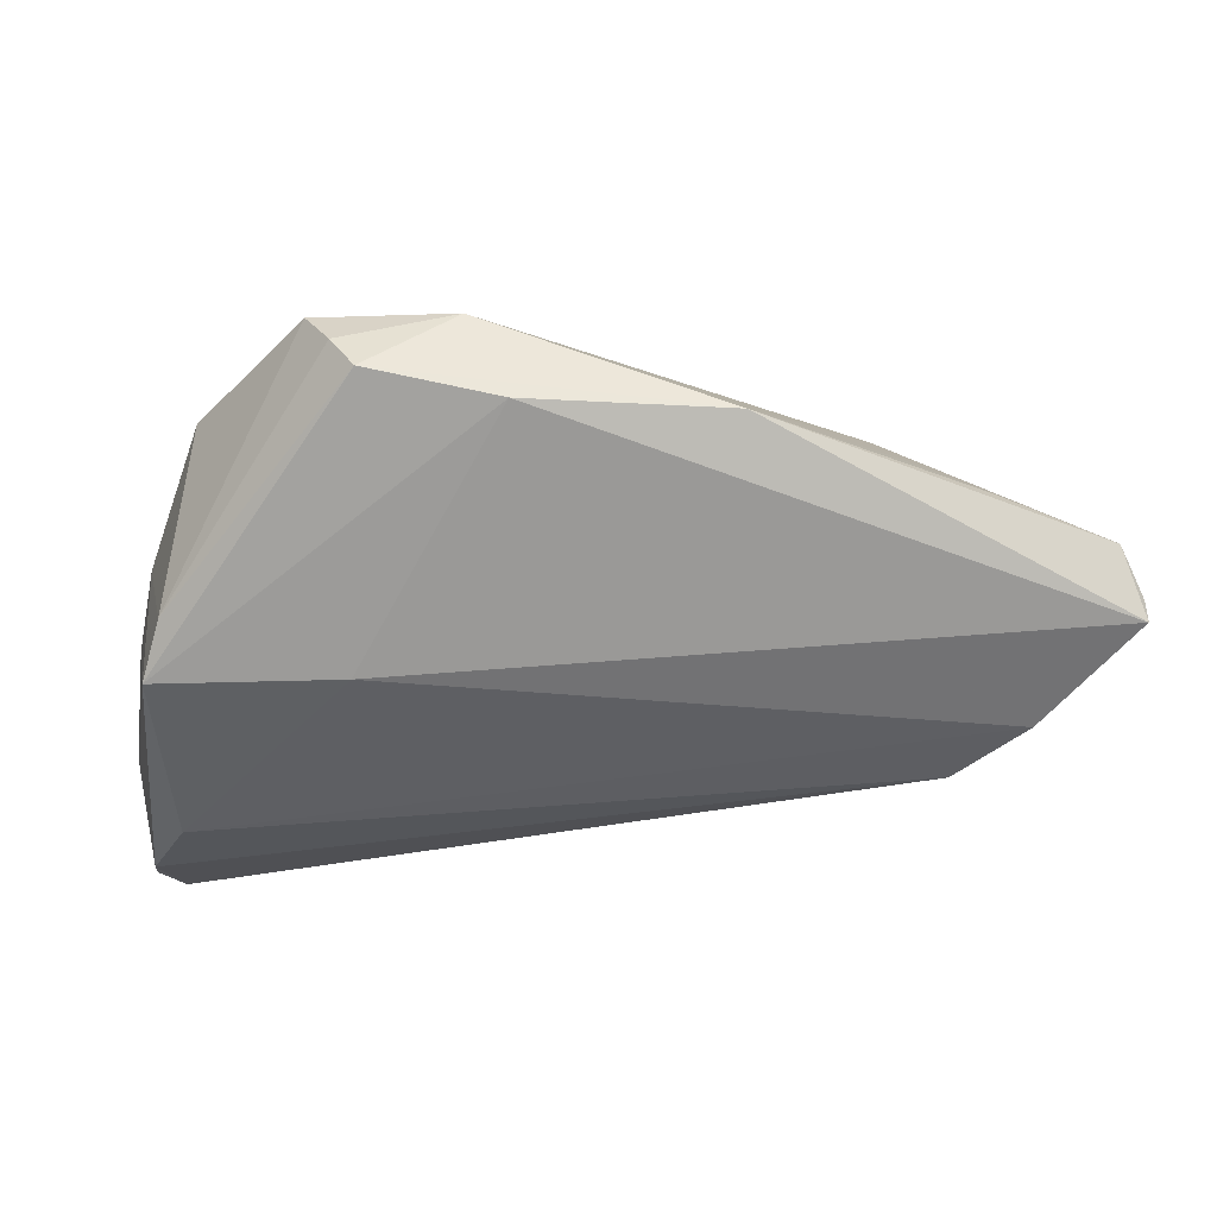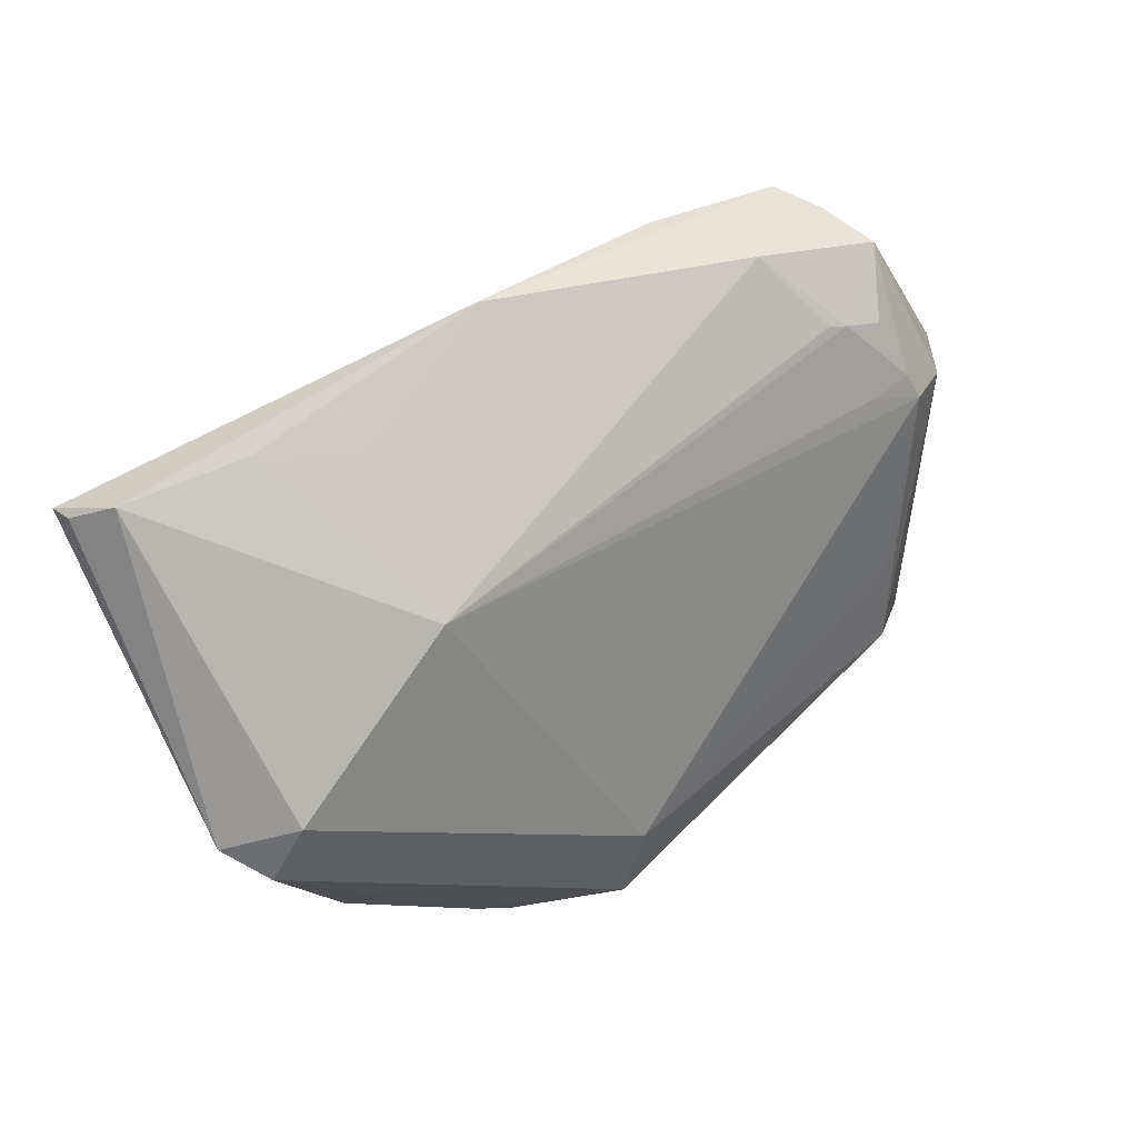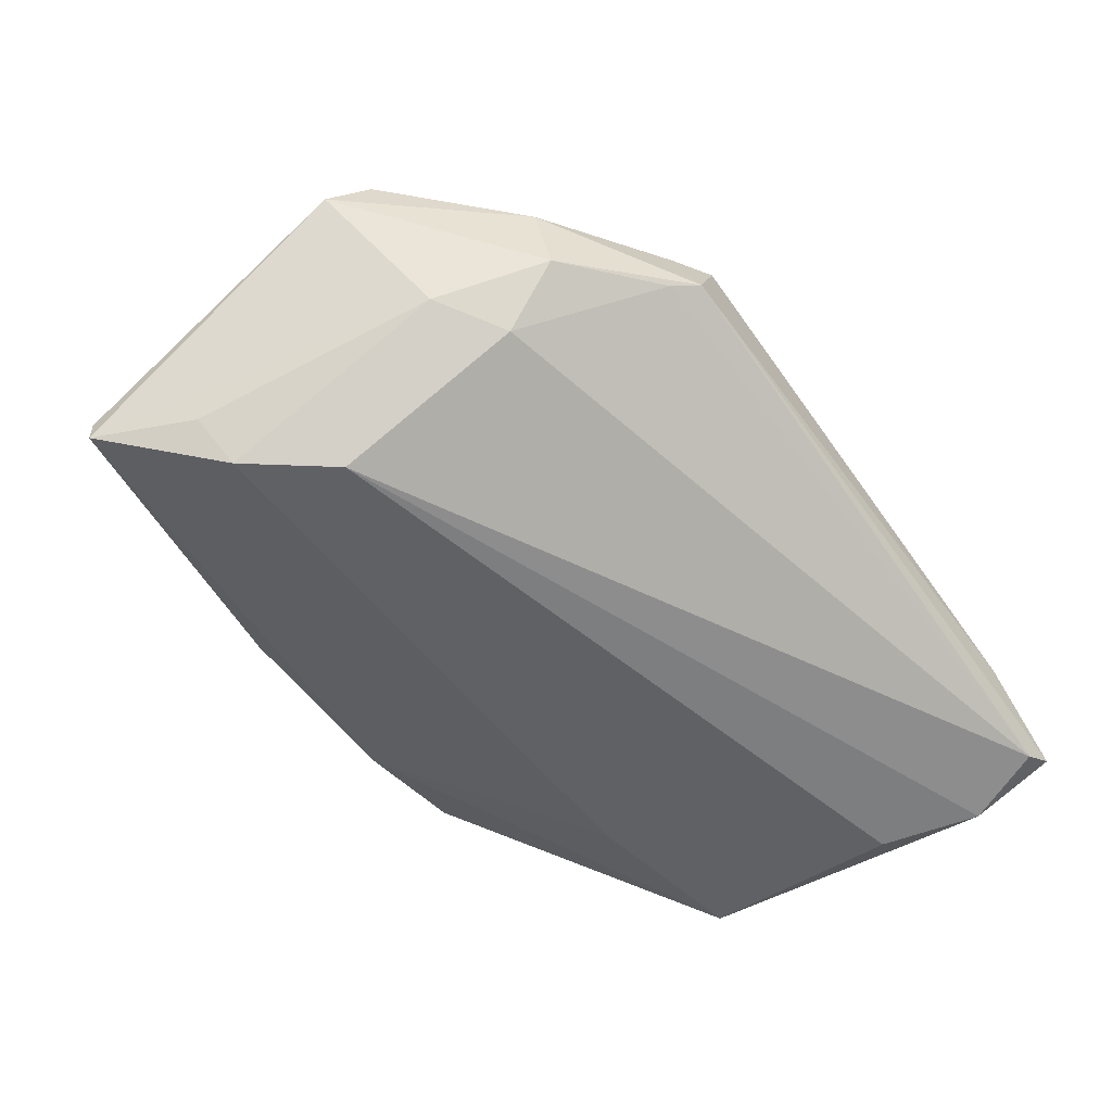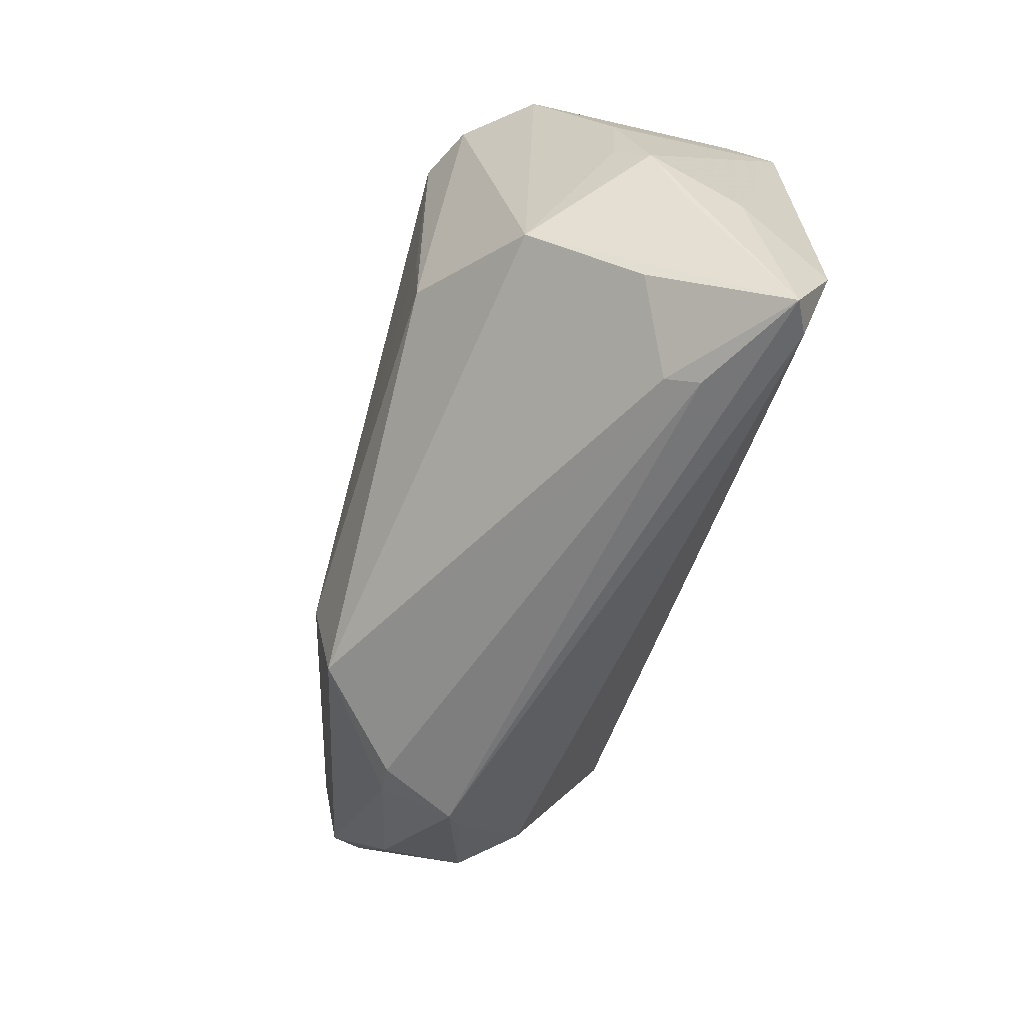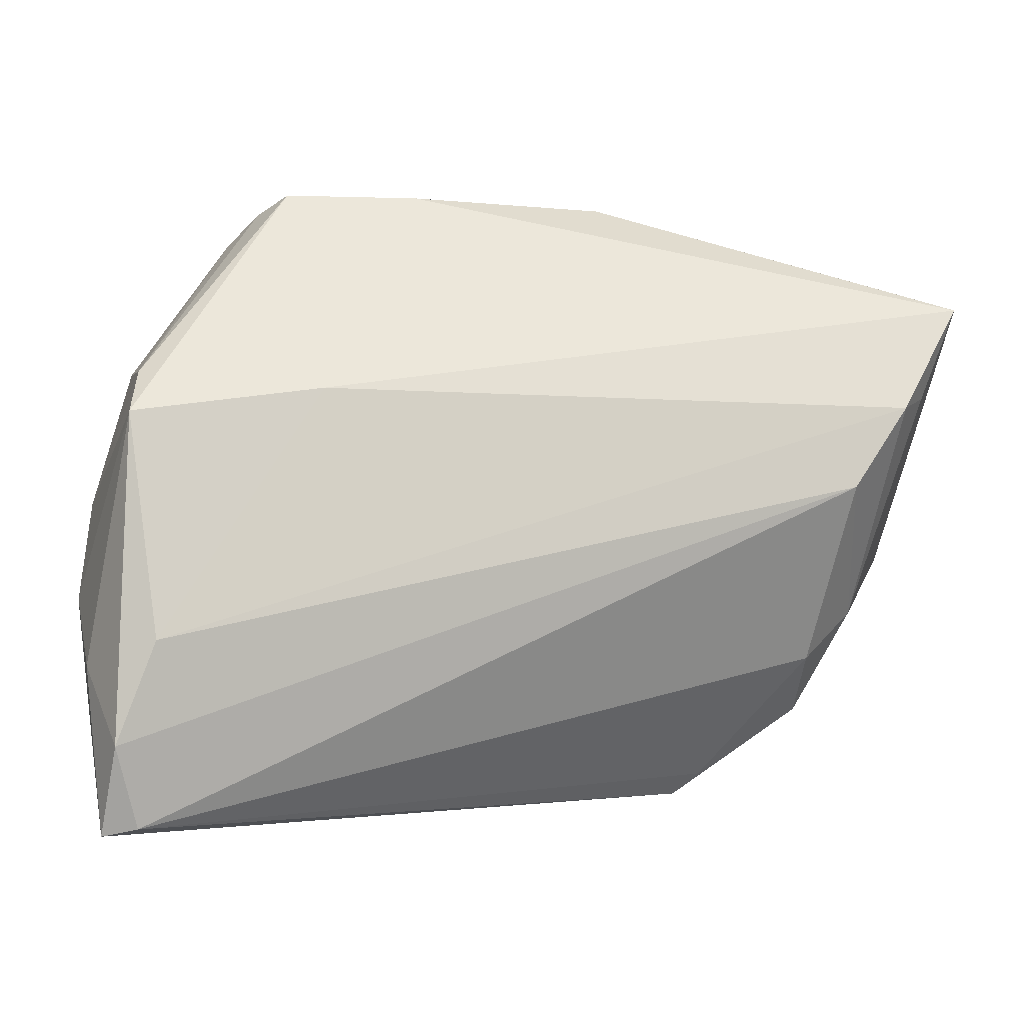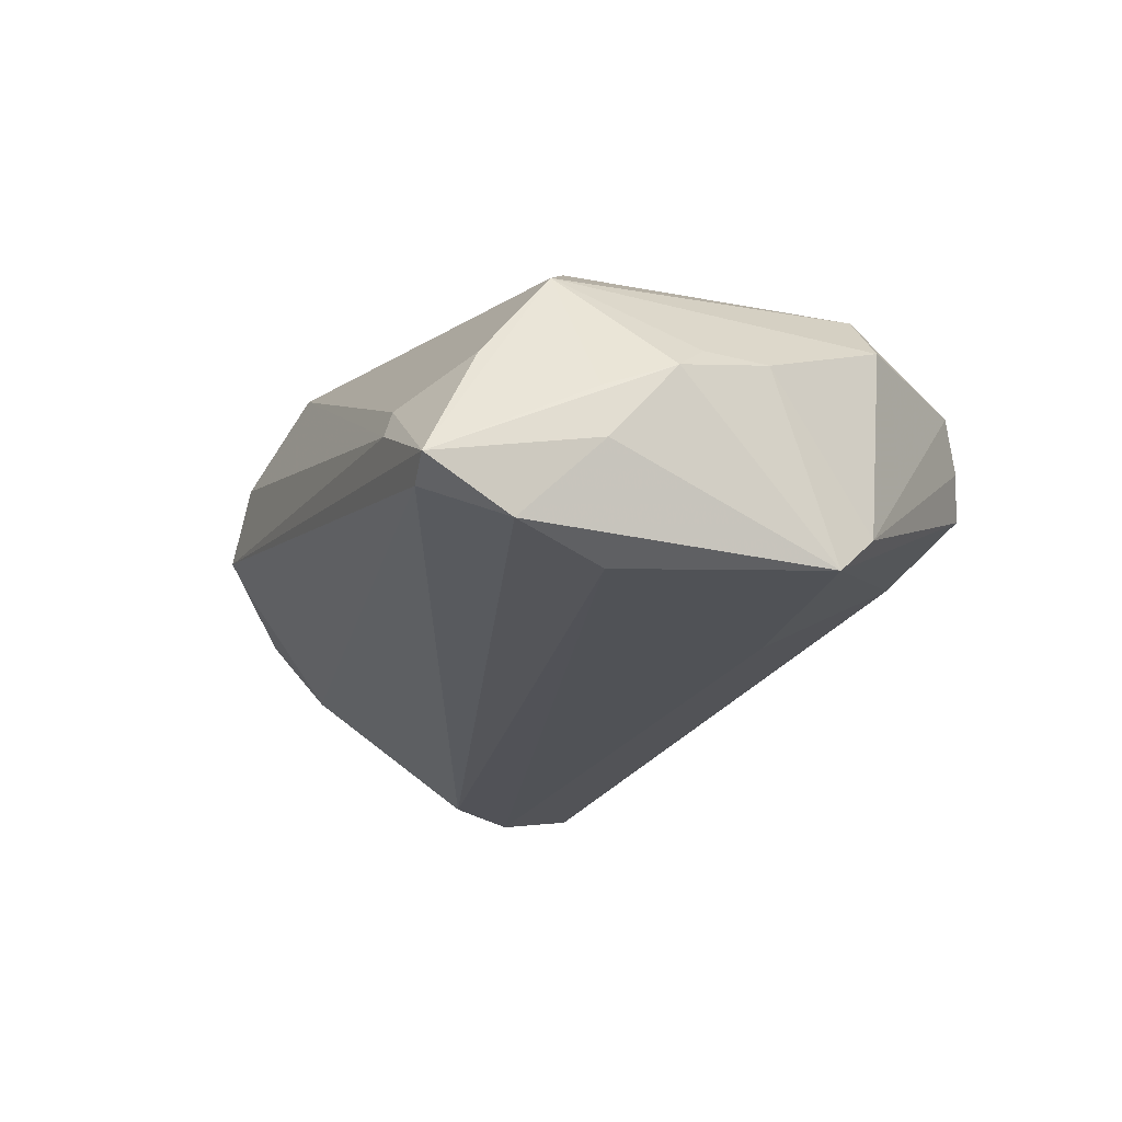
<metadata>
{"format":"obj","ext":"obj","renderer":"f3d","projection":"perspective","resolution":1024,"background":"white","views":[{"elev":-35.1,"azim":175.1,"up":"+Z"},{"elev":38.1,"azim":-41.2,"up":"+Y"},{"elev":-51.9,"azim":-55.3,"up":"+Z"},{"elev":-60.7,"azim":74.6,"up":"+Y"},{"elev":-5.3,"azim":163.5,"up":"+Y"},{"elev":-22.8,"azim":64.9,"up":"+Z"}]}
</metadata>
<code>
v 0.03535 0.01931 0.021
v 0.05493 -0.02114 -0.004987
v 0.04684 -0.02319 0.01138
v 0.04848 0.01746 0.0105
v 0.02899 0.02135 0.01981
v -0.01114 0.04034 -0.002019
v -0.02949 0.01623 0.01419
v 0.03386 0.02255 0.02003
v 0.01889 0.03944 0.00982
v 0.0531 -0.02997 -0.02086
v 0.05574 -0.01234 -0.001003
v -0.05529 -0.004967 0.007007
v -0.0528 0.02975 -0.009185
v 0.05196 0.008736 -0.01936
v 0.03002 0.04034 0.0008954
v 0.02671 0.03047 0.01663
v -0.008212 -0.02182 0.02265
v -0.03954 -0.02432 0.006223
v -0.04408 -0.01303 -0.008025
v -0.03914 0.03185 -0.004977
v 0.054 -0.04034 -0.016
v 0.03347 -0.01538 0.0207
v -0.04876 -0.00141 0.01361
v 0.0504 0.01414 -0.01425
v 0.02911 0.01231 -0.0198
v 0.03604 0.03543 0.01145
v -0.05066 0.01461 -0.01724
v -0.02869 0.03076 0.0003682
v 0.05004 -0.03947 -0.018
v -0.05158 -0.008697 0.01121
v 0.04088 -0.03869 -0.005515
v 0.04886 -0.01791 -0.02265
v -0.02279 -0.03688 0.001607
v -0.02572 -0.03422 -9.386e-05
v -0.0381 -0.02568 -0.003246
v 0.05396 -0.0002899 0.002361
v 0.04211 -0.04004 -0.009212
v 0.01381 0.04034 -0.002314
v -0.0386 0.00217 -0.02265
v -0.04597 0.01259 -0.02208
v 0.02445 0.03107 0.01605
v 0.03298 0.03862 0.005866
v 0.05554 -0.02066 -0.01109
v 0.04187 0.0184 0.01802
v 0.04943 -0.03261 -0.001036
v -0.02343 -0.0334 0.009936
v -0.05558 0.02681 -0.01434
v -0.03674 -0.0191 -0.01081
v -0.05574 0.02663 -0.01713
v 0.03251 -0.004098 0.02093
v -0.01851 -0.03623 0.01044
v -0.009063 -0.03198 0.02014
v 0.03159 0.02913 0.01713
v 0.05364 -0.008287 0.002522
f 52 3 22
f 25 40 49
f 49 38 25
f 25 38 14
f 32 25 14
f 40 25 32
f 40 32 39
f 39 19 40
f 21 43 11
f 11 14 36
f 11 43 14
f 36 14 24
f 16 26 9
f 34 33 35
f 45 3 52
f 52 31 45
f 21 3 45
f 45 31 21
f 37 31 52
f 37 33 21
f 21 31 37
f 49 40 27
f 27 19 49
f 40 19 27
f 12 19 35
f 49 19 12
f 23 13 12
f 48 34 35
f 35 19 48
f 19 39 48
f 29 48 39
f 34 48 29
f 21 33 29
f 33 34 29
f 2 3 21
f 21 11 2
f 2 11 3
f 36 3 54
f 54 11 36
f 3 11 54
f 14 38 15
f 15 24 14
f 6 38 49
f 49 13 6
f 6 15 38
f 9 15 6
f 16 9 41
f 52 46 51
f 51 46 33
f 51 37 52
f 33 37 51
f 35 33 18
f 33 46 18
f 18 12 35
f 53 26 16
f 52 22 17
f 4 3 36
f 36 24 4
f 4 24 26
f 47 13 49
f 49 12 47
f 47 12 13
f 10 39 32
f 10 29 39
f 21 29 10
f 10 32 14
f 10 43 21
f 14 43 10
f 26 24 42
f 24 15 42
f 42 9 26
f 42 15 9
f 20 6 13
f 23 12 30
f 12 18 30
f 52 17 30
f 30 17 23
f 30 46 52
f 30 18 46
f 26 53 8
f 8 53 16
f 8 5 1
f 22 1 50
f 50 17 22
f 1 17 50
f 44 4 26
f 26 8 44
f 44 8 1
f 3 4 44
f 44 22 3
f 44 1 22
f 6 20 28
f 7 17 1
f 1 5 7
f 23 17 7
f 7 13 23
f 16 41 7
f 7 8 16
f 5 8 7
f 7 20 13
f 7 41 9
f 7 28 20
f 9 6 7
f 6 28 7

</code>
